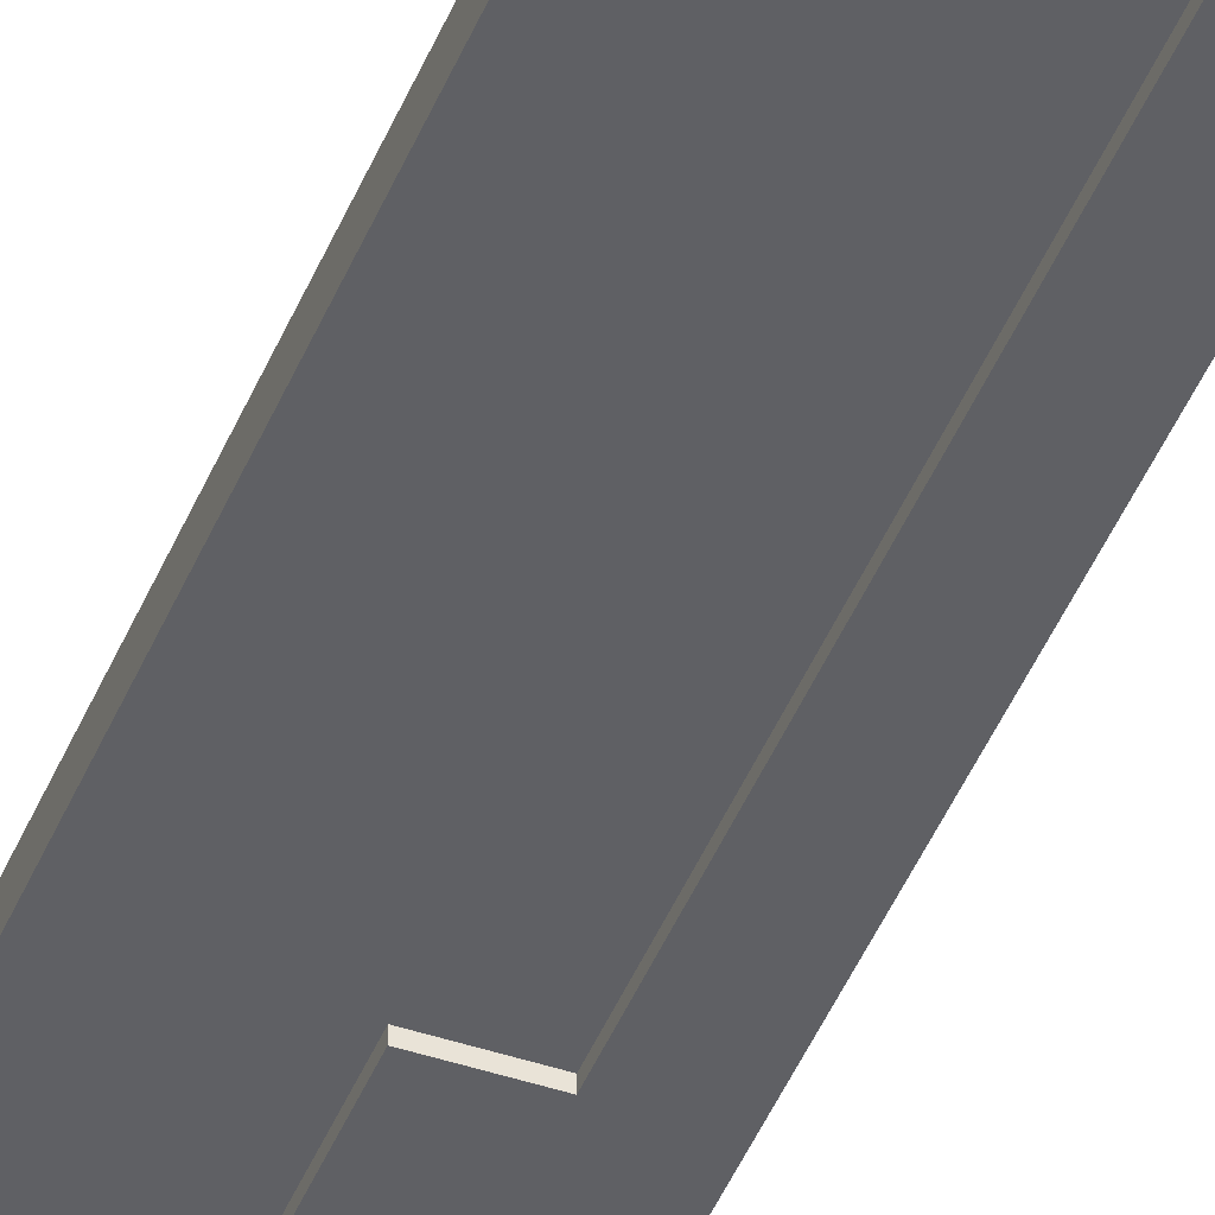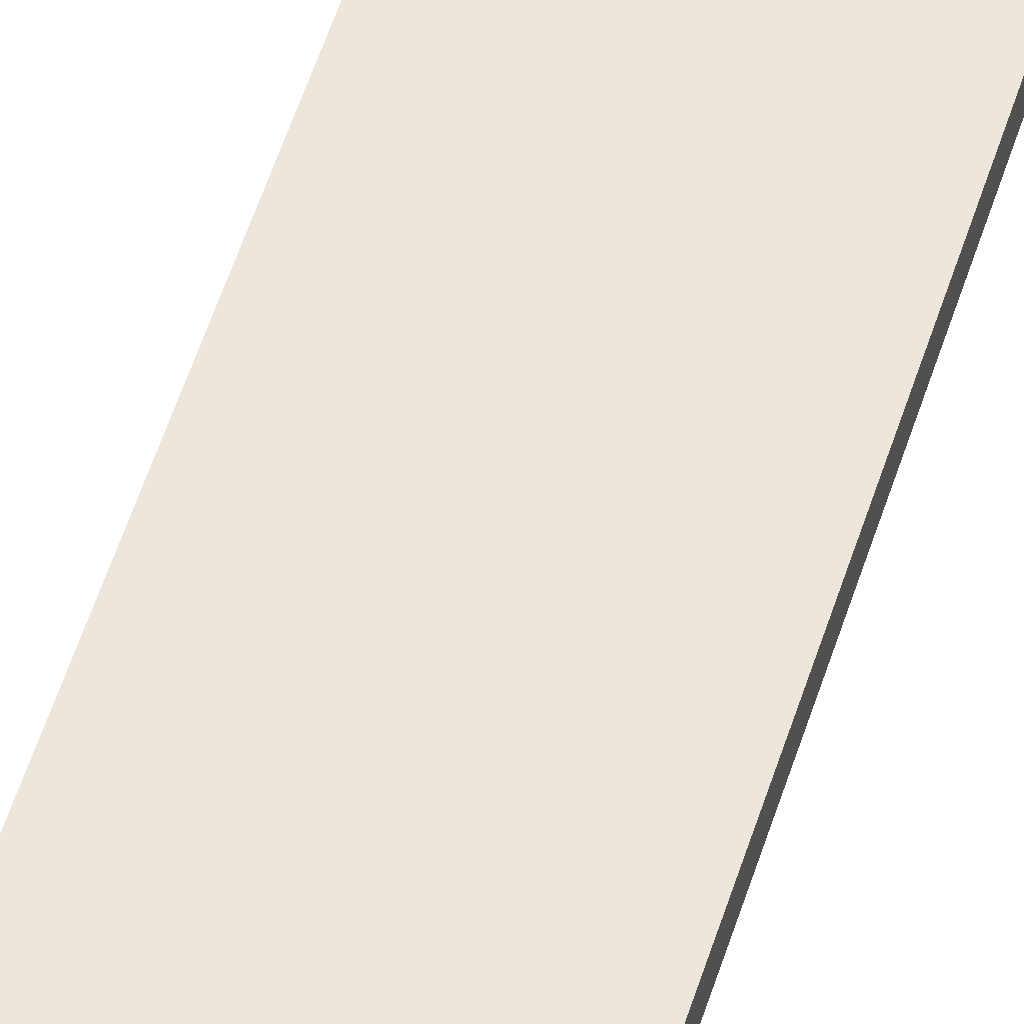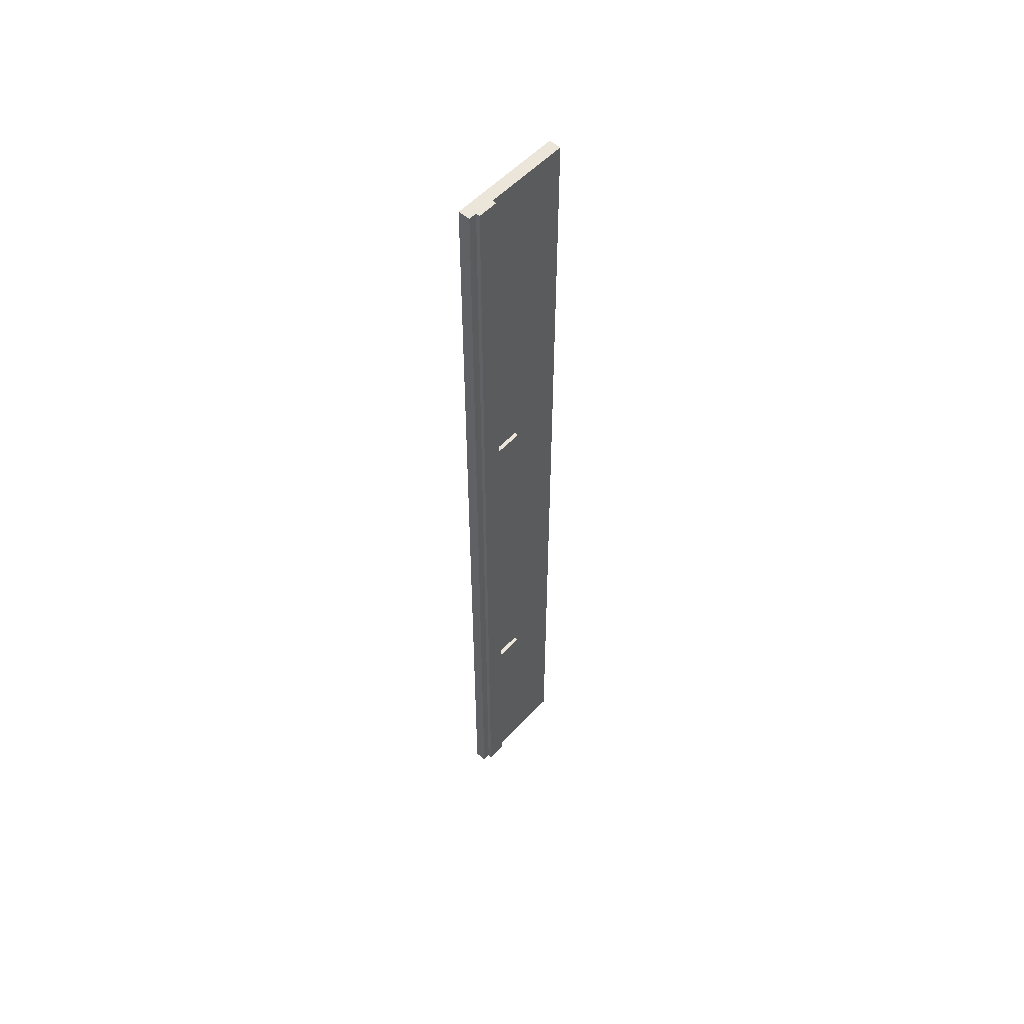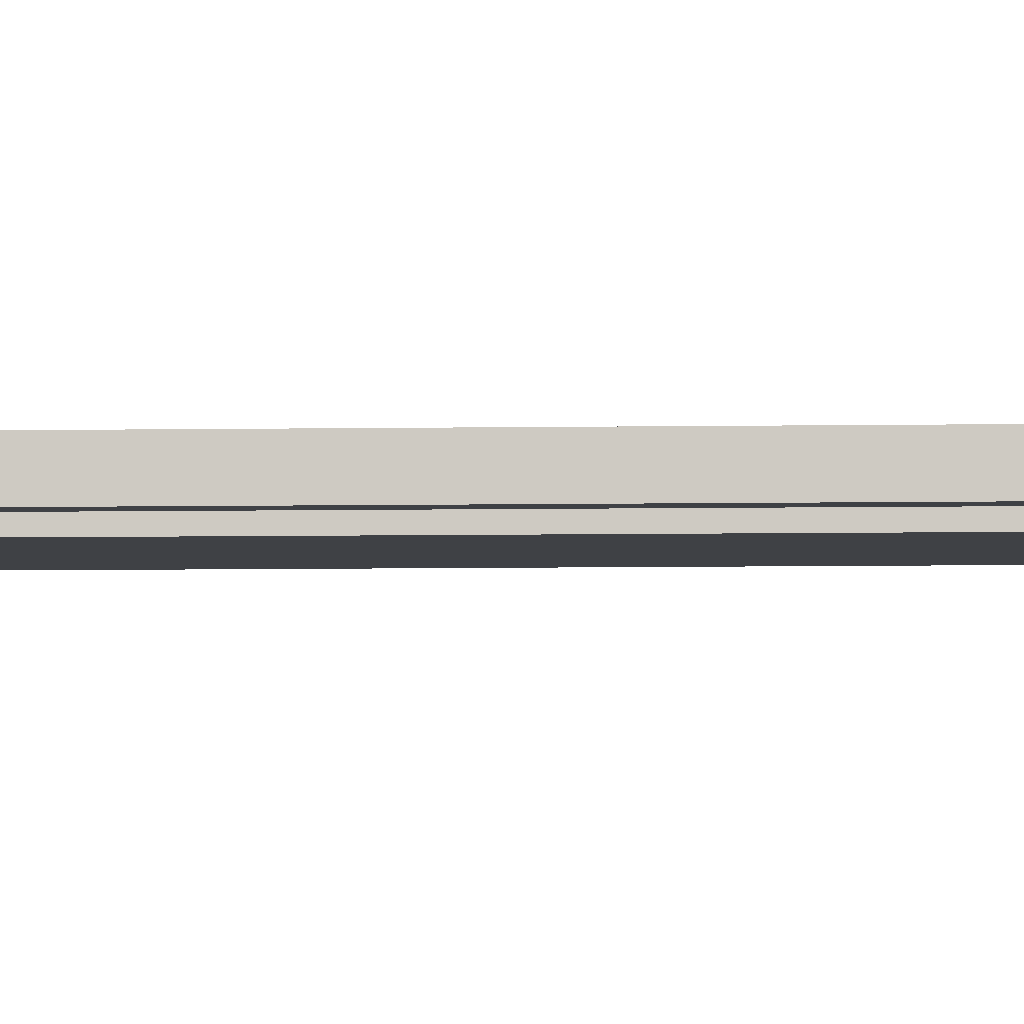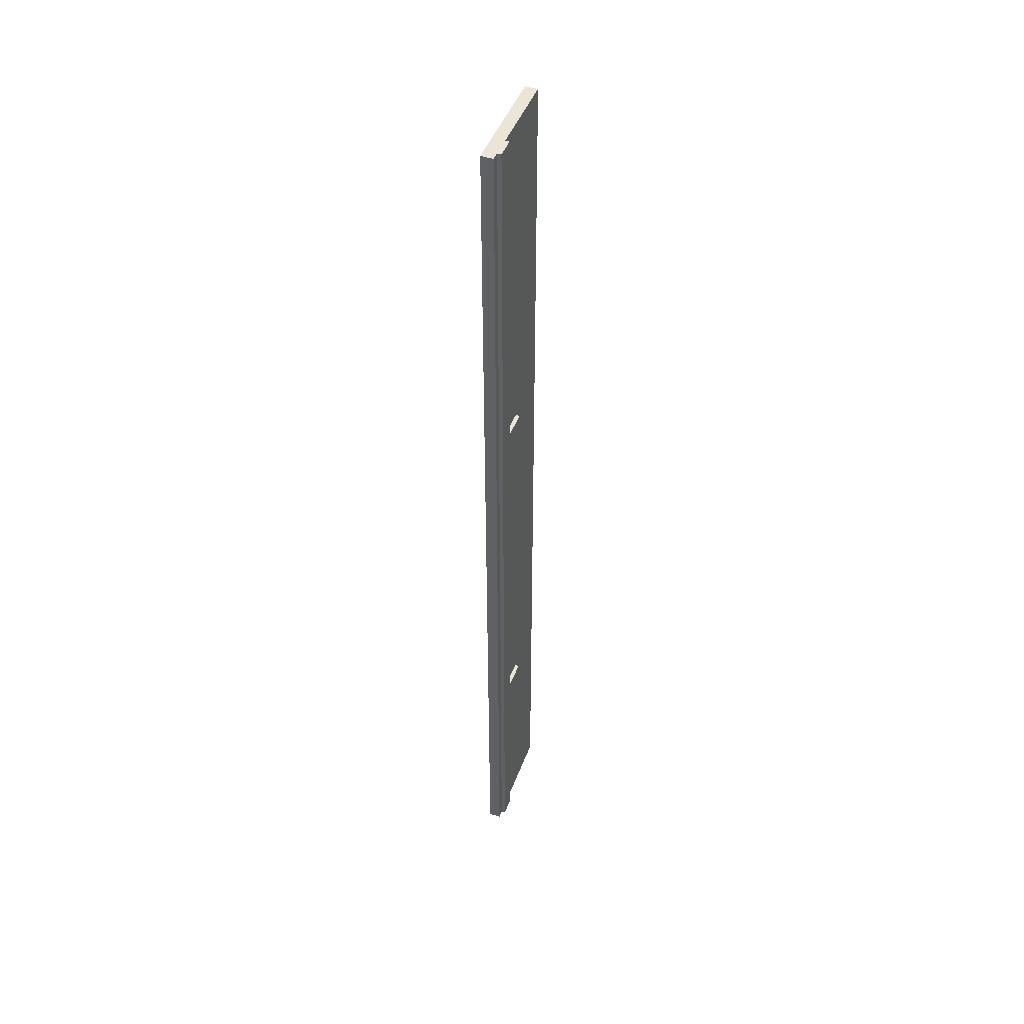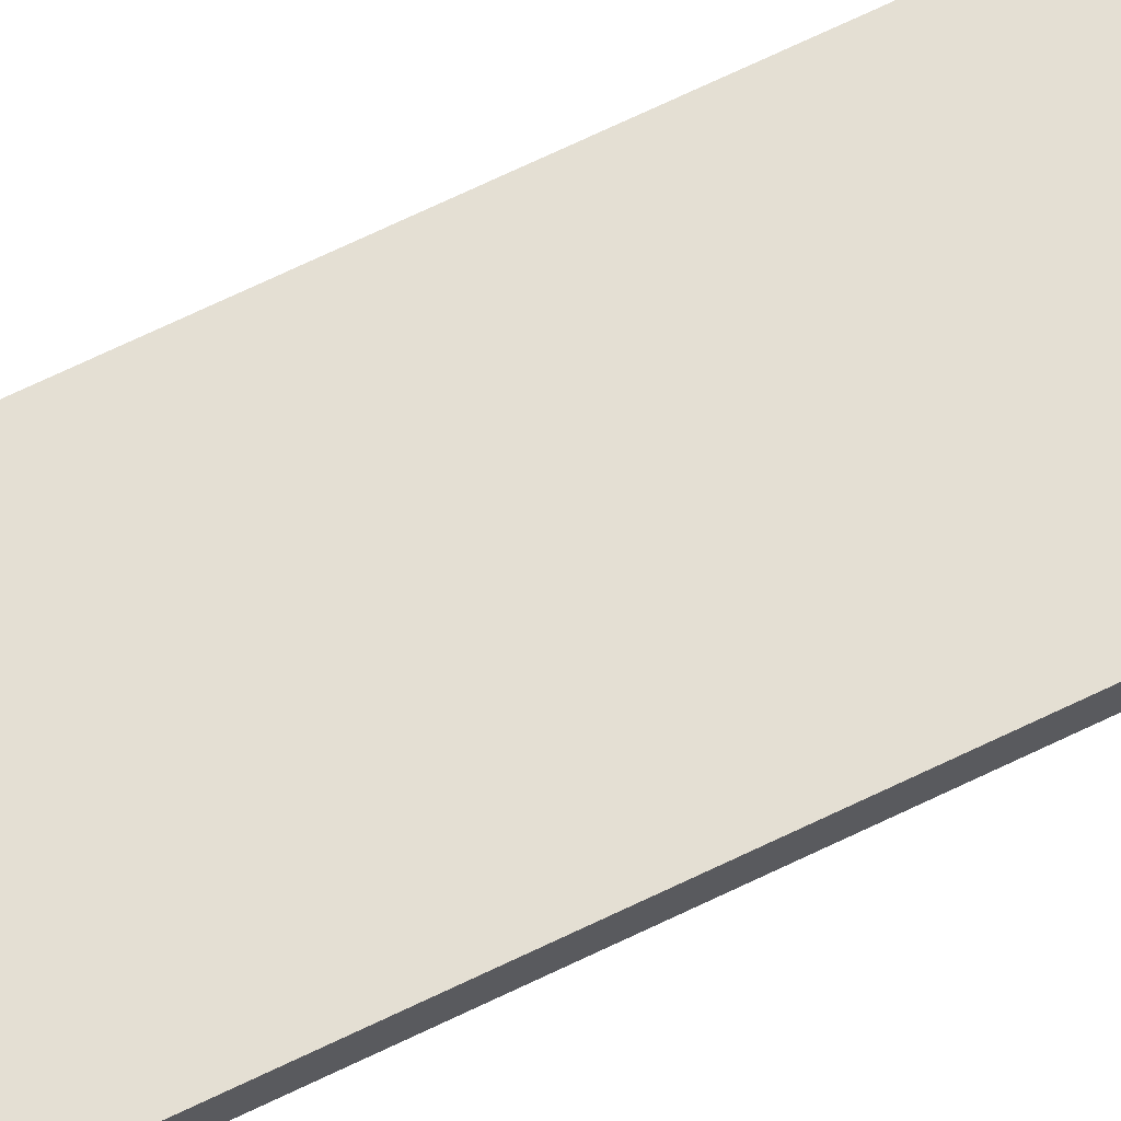
<metadata>
{"format":"obj","ext":"obj","renderer":"f3d","projection":"perspective","resolution":1024,"background":"white","views":[{"elev":-44.4,"azim":158.8,"up":"+Y"},{"elev":50.7,"azim":-163.5,"up":"+Y"},{"elev":55.1,"azim":-47.7,"up":"+Z"},{"elev":-5.3,"azim":-86.5,"up":"+Y"},{"elev":46.0,"azim":-70.1,"up":"+Z"},{"elev":66.7,"azim":-116.2,"up":"+Y"}]}
</metadata>
<code>
o celling_S_立方体.021
v -24 16.5 -37.12
v -24 17.62 -37.12
v -13.5 16.5 -37.12
v -13.5 17.62 -37.12
v -24 16.5 52.87
v -24 17.62 52.87
v -13.5 16.5 52.87
v -13.5 17.62 52.87
f 2 3 1
f 4 7 3
f 8 5 7
f 6 1 5
f 7 1 3
f 4 6 8
f 2 4 3
f 4 8 7
f 8 6 5
f 6 2 1
f 7 5 1
f 4 2 6
o under_S_5F_立方体.023
v -23.25 16.12 -37.12
v -23.25 16.5 -37.12
v -21.38 16.12 -37.12
v -21.38 16.5 -37.12
v -23.25 16.12 52.88
v -23.25 16.5 52.88
v -21.38 16.12 52.88
v -21.38 16.5 52.88
v -21.38 16.12 21
v -21.38 16.5 21
v -23.25 16.12 21
v -23.25 16.5 21
v -21.38 16.12 15.75
v -23.25 16.5 15.75
v -21.38 16.5 15.75
v -23.25 16.12 15.75
v -21.38 16.12 -21
v -23.25 16.5 -21
v -21.38 16.5 -21
v -23.25 16.12 -21
v -21.38 16.5 -15.75
v -23.25 16.12 -15.75
v -21.38 16.12 -15.75
v -23.25 16.5 -15.75
v -18.75 16.12 -15.75
v -18.75 16.12 -21
v -18.75 16.5 -21
v -18.75 16.5 -15.75
v -18.75 16.5 15.75
v -18.75 16.5 21
v -18.75 16.12 21
v -18.75 16.12 15.75
f 10 11 9
f 18 15 17
f 16 13 15
f 26 9 28
f 15 19 17
f 12 26 27
f 18 14 16
f 17 24 21
f 14 19 13
f 18 37 23
f 29 21 31
f 21 30 31
f 23 20 18
f 20 24 19
f 25 9 11
f 12 25 11
f 27 32 29
f 32 28 30
f 22 30 24
f 29 22 23
f 31 28 25
f 27 34 25
f 35 33 34
f 29 35 27
f 31 36 29
f 25 33 31
f 37 39 40
f 23 40 21
f 21 39 17
f 17 38 18
f 10 12 11
f 18 16 15
f 16 14 13
f 26 10 9
f 15 13 19
f 12 10 26
f 18 20 14
f 17 19 24
f 14 20 19
f 18 38 37
f 29 23 21
f 21 24 30
f 23 22 20
f 20 22 24
f 25 28 9
f 12 27 25
f 27 26 32
f 32 26 28
f 22 32 30
f 29 32 22
f 31 30 28
f 27 35 34
f 35 36 33
f 29 36 35
f 31 33 36
f 25 34 33
f 37 38 39
f 23 37 40
f 21 40 39
f 17 39 38

</code>
